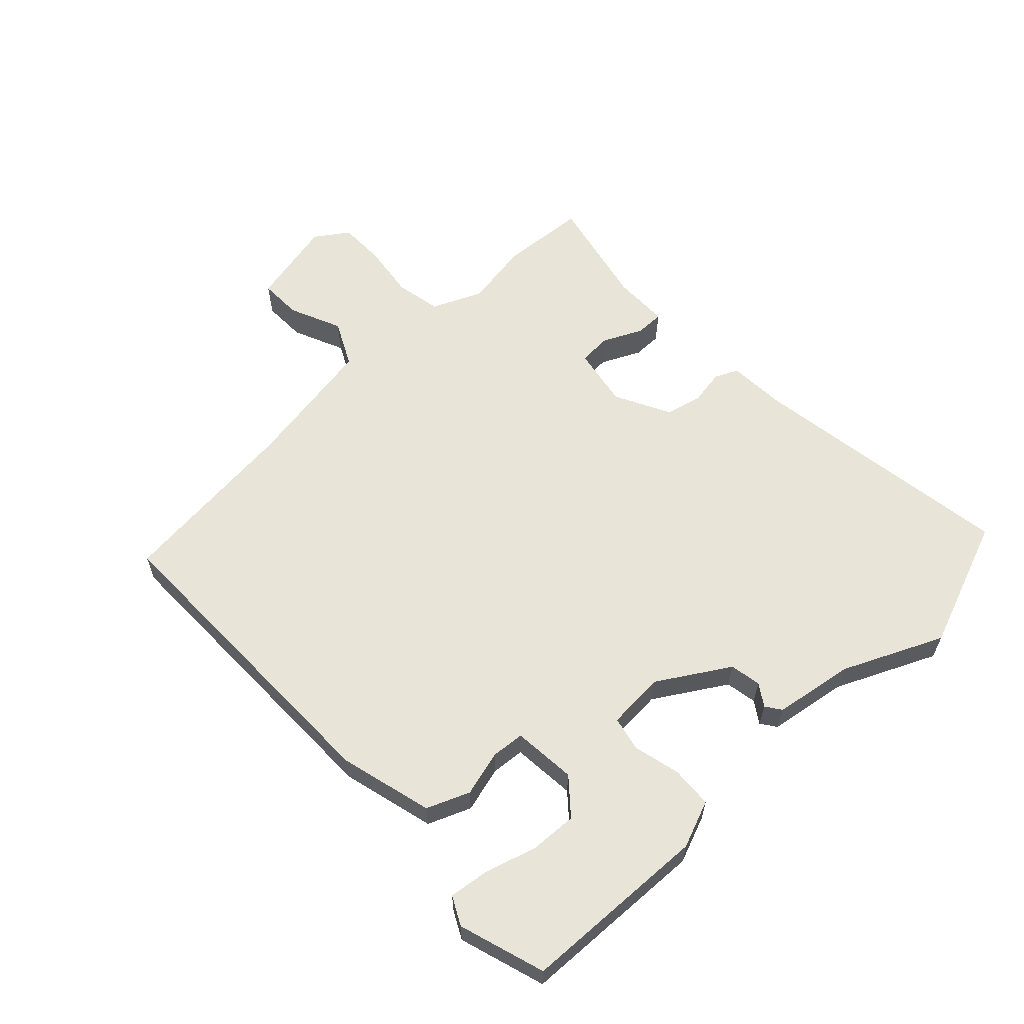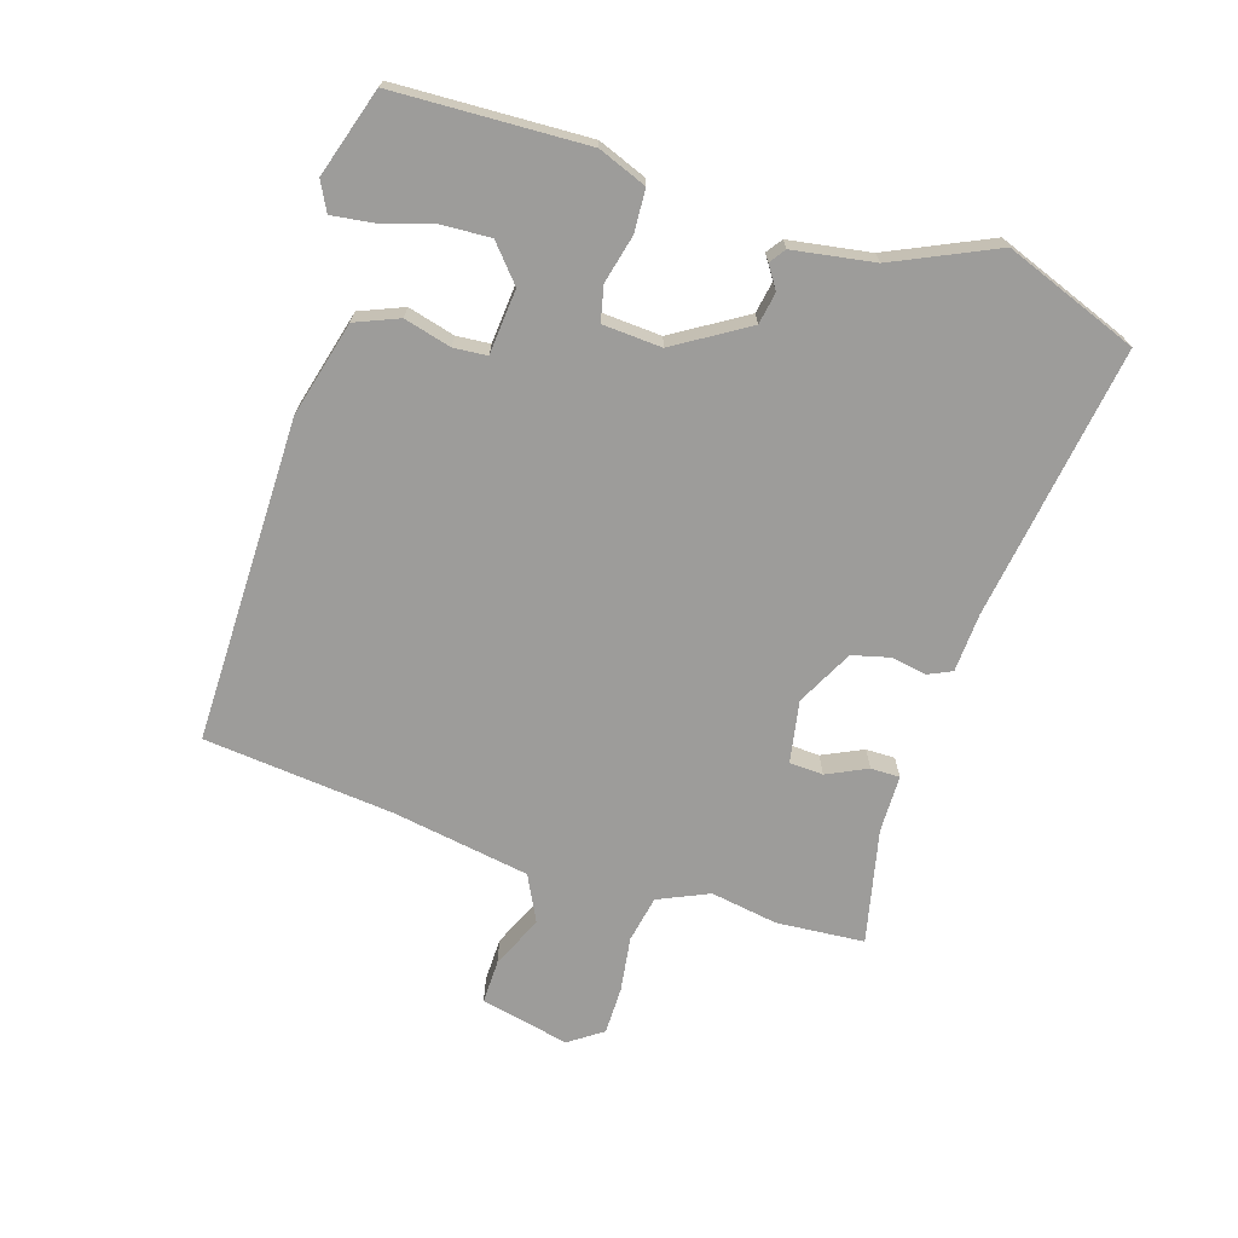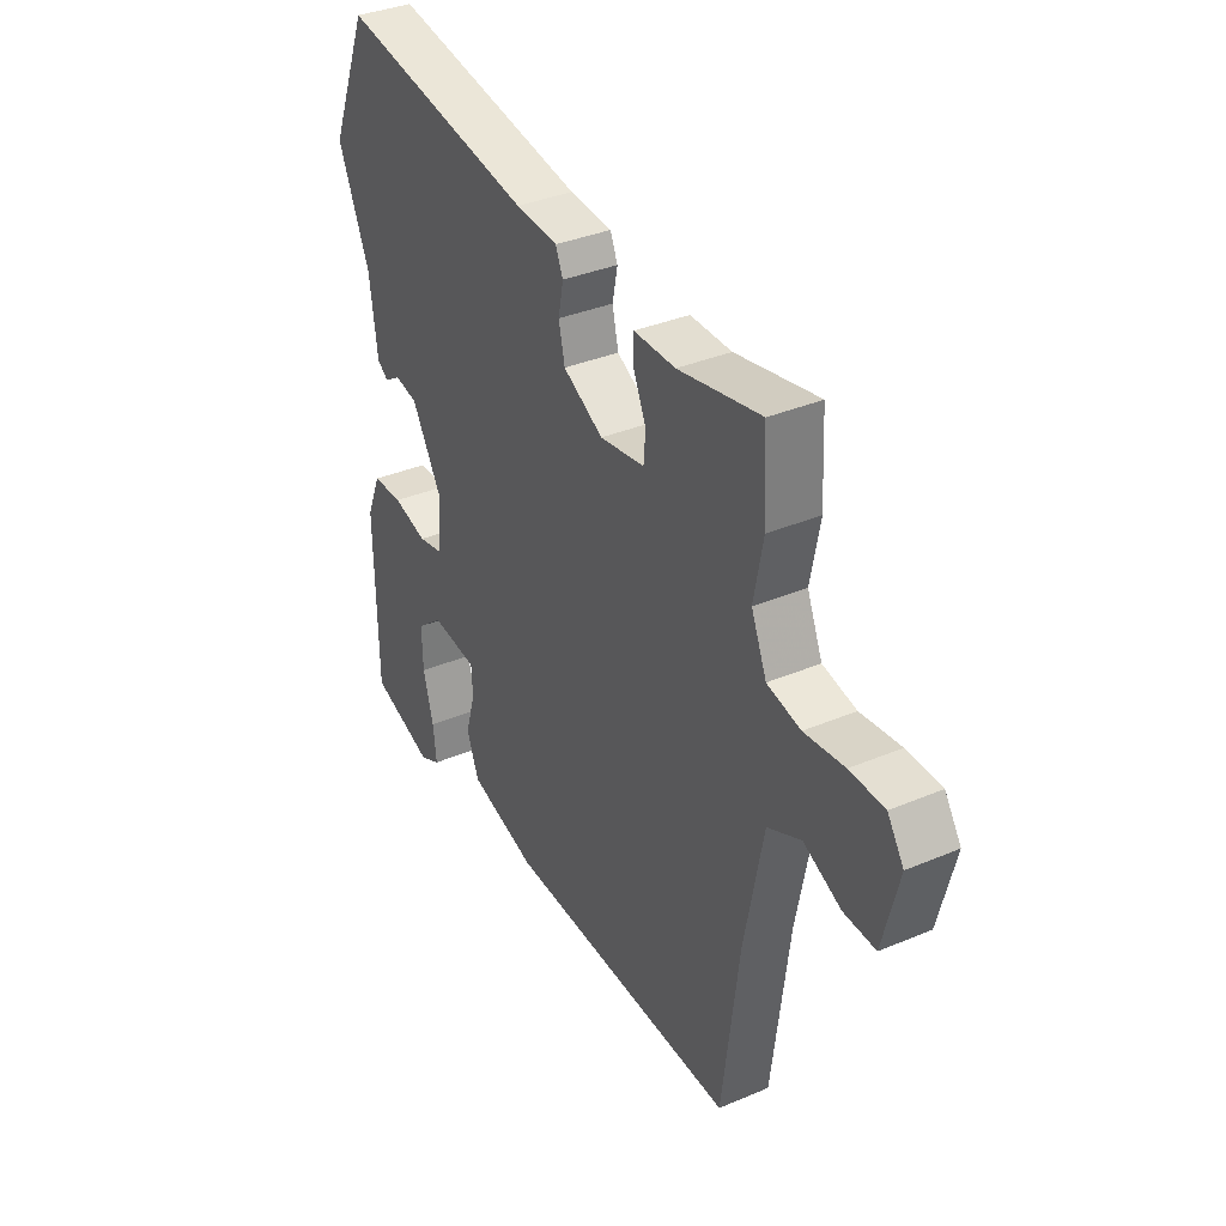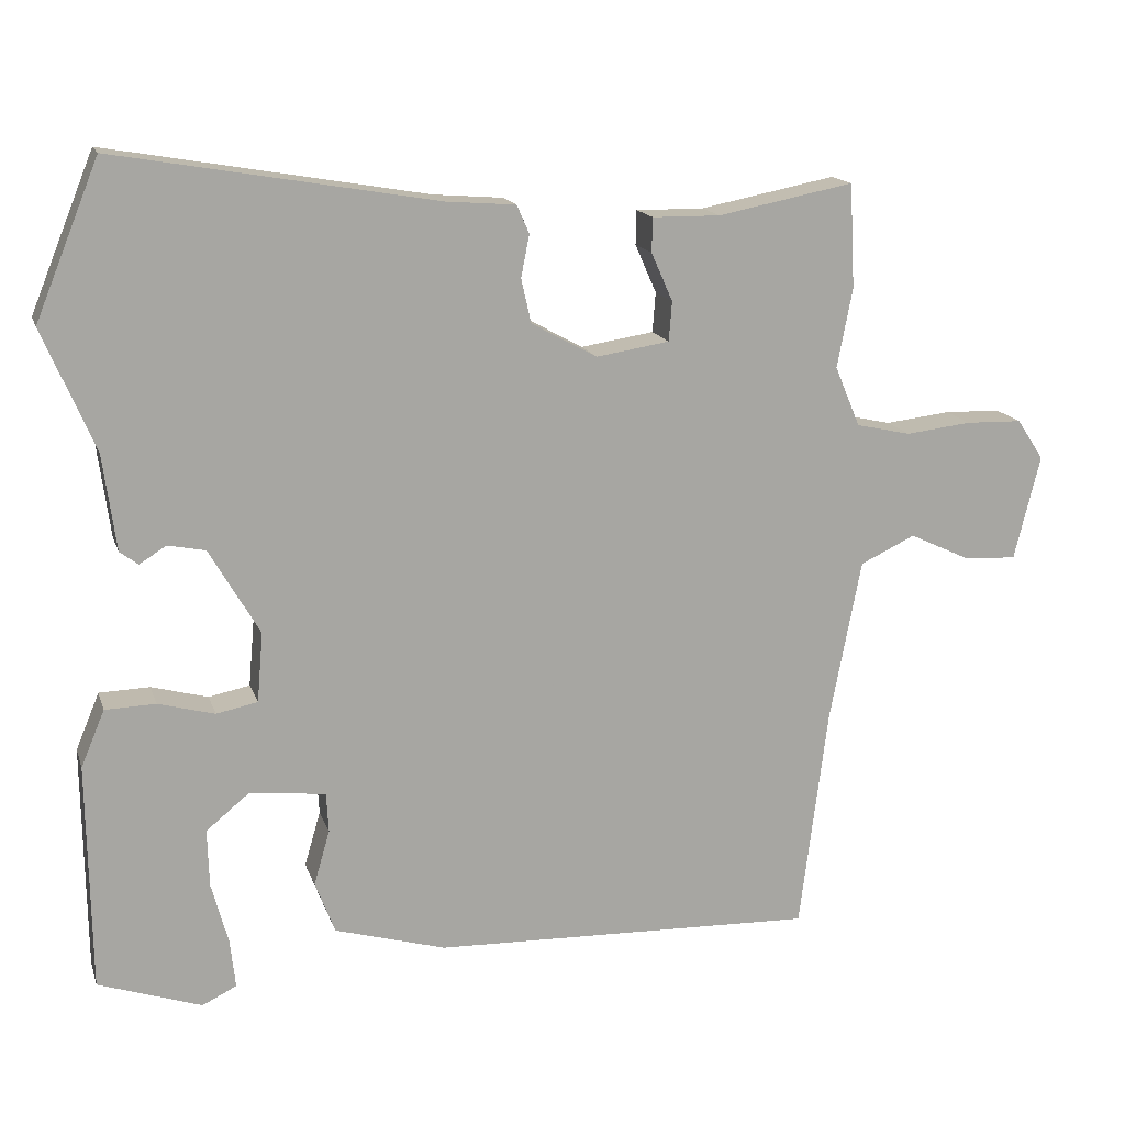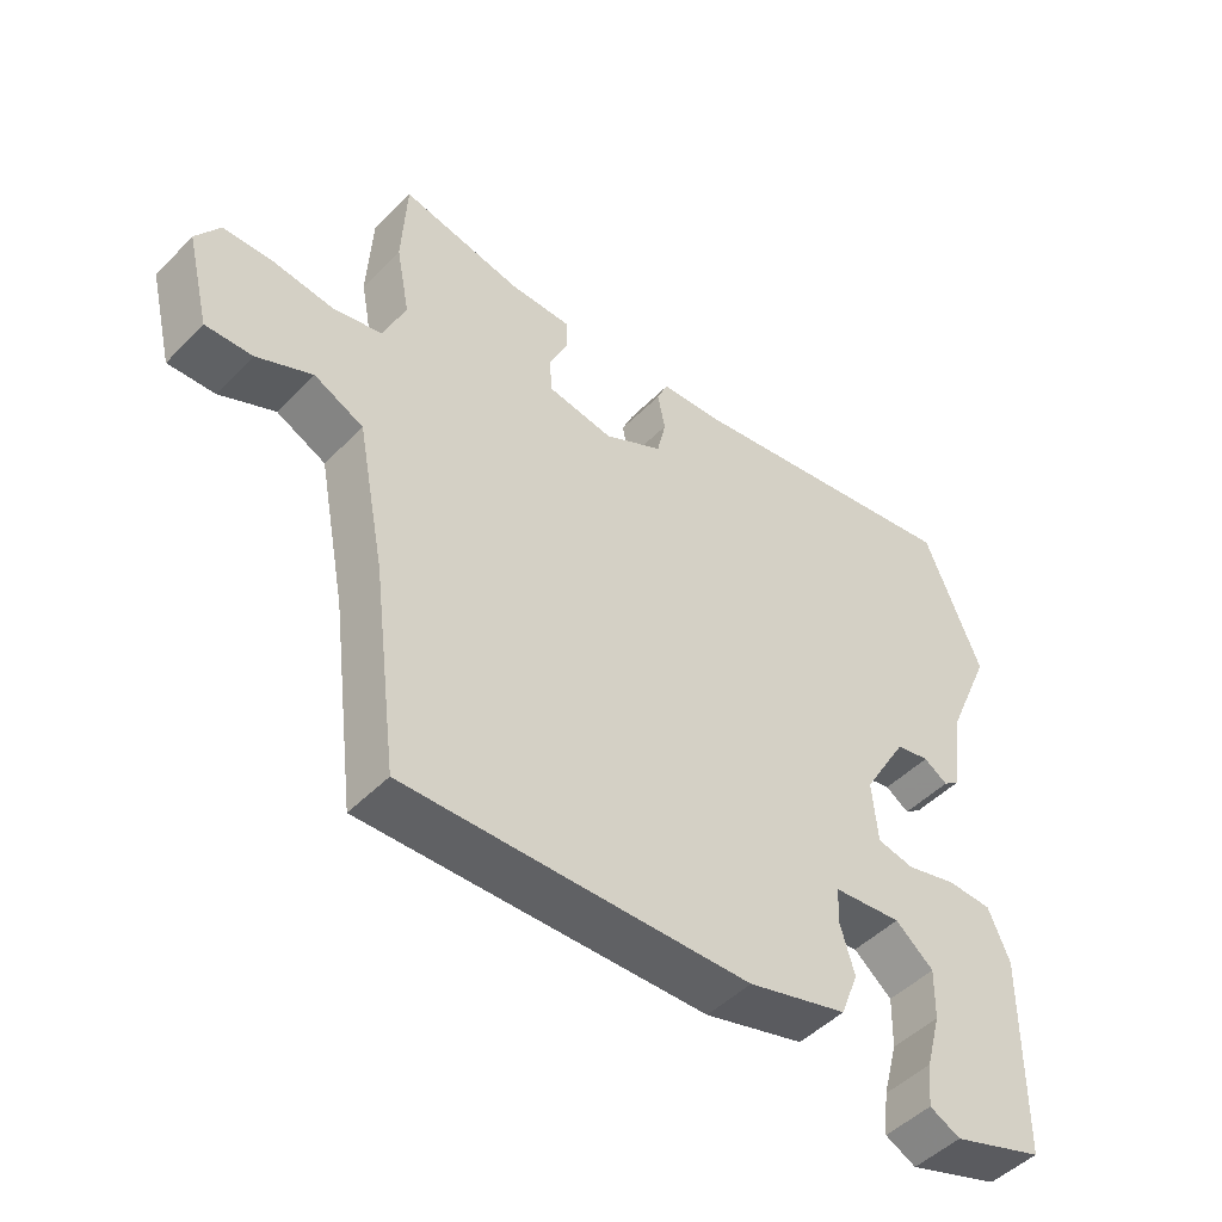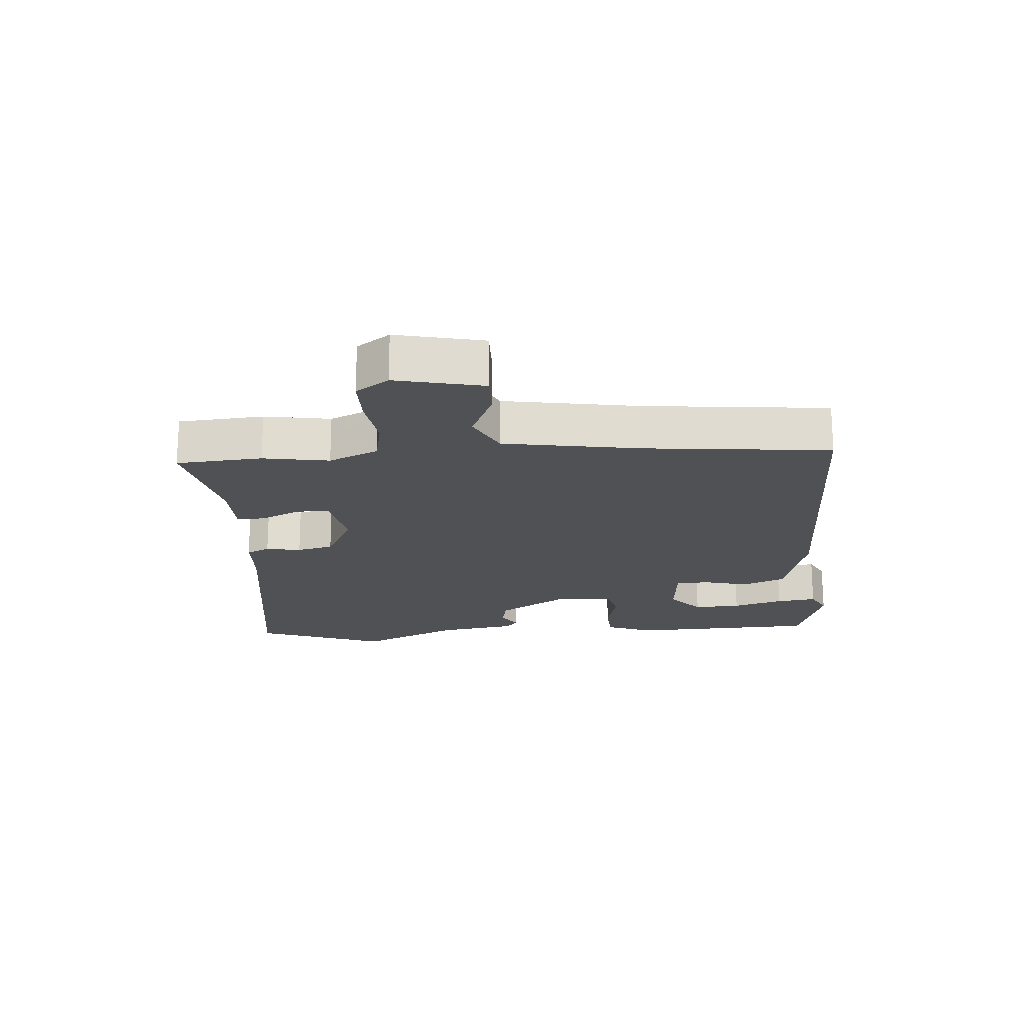
<metadata>
{"format":"obj","ext":"obj","renderer":"f3d","projection":"perspective","resolution":1024,"background":"white","views":[{"elev":60.7,"azim":-132.1,"up":"+Y"},{"elev":-70.0,"azim":-106.1,"up":"+Y"},{"elev":35.6,"azim":60.8,"up":"+Z"},{"elev":15.5,"azim":-15.4,"up":"+Z"},{"elev":-48.4,"azim":138.2,"up":"+Z"},{"elev":-19.6,"azim":95.7,"up":"+Y"}]}
</metadata>
<code>
v -0.51 0.07 -0.457
v -0.514 0.07 -0.16
v -0.483 0.07 -0.086
v -0.417 0.07 -0.084
v -0.343 0.07 -0.104
v -0.289 0.07 -0.093
v -0.281 0.07 -0.002
v -0.347 0.07 0.111
v -0.396 0.07 0.121
v -0.431 0.07 0.099
v -0.455 0.07 0.117
v -0.472 0.07 0.243
v -0.54 0.07 0.402
v -0.457 0.07 0.606
v -0.037 0.07 0.534
v 0.054 0.07 0.527
v 0.07 0.07 0.49
v 0.059 0.07 0.435
v 0.072 0.07 0.377
v 0.158 0.07 0.33
v 0.254 0.07 0.345
v 0.258 0.07 0.397
v 0.23 0.07 0.46
v 0.231 0.07 0.505
v 0.32 0.07 0.504
v 0.498 0.07 0.539
v 0.505 0.07 0.403
v 0.485 0.07 0.299
v 0.518 0.07 0.22
v 0.59 0.07 0.204
v 0.676 0.07 0.214
v 0.75 0.07 0.212
v 0.785 0.07 0.159
v 0.751 0.07 0.022
v 0.683 0.07 0.025
v 0.602 0.07 0.063
v 0.53 0.07 0.029
v 0.489 0.07 -0.183
v 0.452 0.07 -0.476
v -0.051 0.07 -0.46
v -0.197 0.07 -0.418
v -0.223 0.07 -0.35
v -0.202 0.07 -0.278
v -0.205 0.07 -0.226
v -0.305 0.07 -0.215
v -0.361 0.07 -0.261
v -0.359 0.07 -0.336
v -0.337 0.07 -0.417
v -0.33 0.07 -0.481
v -0.375 0.07 -0.503
v -0.51 0 -0.457
v -0.514 0 -0.16
v -0.483 0 -0.086
v -0.417 0 -0.084
v -0.343 0 -0.104
v -0.289 0 -0.093
v -0.281 0 -0.002
v -0.347 0 0.111
v -0.396 0 0.121
v -0.431 0 0.099
v -0.455 0 0.117
v -0.472 0 0.243
v -0.54 0 0.402
v -0.457 0 0.606
v -0.037 0 0.534
v 0.054 0 0.527
v 0.07 0 0.49
v 0.059 0 0.435
v 0.072 0 0.377
v 0.158 0 0.33
v 0.254 0 0.345
v 0.258 0 0.397
v 0.23 0 0.46
v 0.231 0 0.505
v 0.32 0 0.504
v 0.498 0 0.539
v 0.505 0 0.403
v 0.485 0 0.299
v 0.518 0 0.22
v 0.59 0 0.204
v 0.676 0 0.214
v 0.75 0 0.212
v 0.785 0 0.159
v 0.751 0 0.022
v 0.683 0 0.025
v 0.602 0 0.063
v 0.53 0 0.029
v 0.489 0 -0.183
v 0.452 0 -0.476
v -0.051 0 -0.46
v -0.197 0 -0.418
v -0.223 0 -0.35
v -0.202 0 -0.278
v -0.205 0 -0.226
v -0.305 0 -0.215
v -0.361 0 -0.261
v -0.359 0 -0.336
v -0.337 0 -0.417
v -0.33 0 -0.481
v -0.375 0 -0.503
f 47 48 49 50
f 46 47 50 1
f 40 41 42 43
f 38 39 40 43
f 37 38 43 44
f 36 37 44 45
f 34 35 36
f 33 34 36
f 30 31 32 33
f 29 30 33 36
f 25 26 27 28
f 25 28 29
f 22 23 24 25
f 21 22 25 29
f 20 21 29 36
f 15 16 17 18
f 15 18 19
f 12 13 14 15
f 12 15 19
f 9 10 11 12
f 8 9 12 19
f 7 8 19 20
f 2 3 4 5
f 46 1 2 5
f 45 46 5 6
f 6 7 20 36
f 6 36 45
f 100 99 98 97
f 51 100 97 96
f 93 92 91 90
f 93 90 89 88
f 94 93 88 87
f 95 94 87 86
f 86 85 84
f 86 84 83
f 83 82 81 80
f 86 83 80 79
f 78 77 76 75
f 79 78 75
f 75 74 73 72
f 79 75 72 71
f 86 79 71 70
f 68 67 66 65
f 69 68 65
f 65 64 63 62
f 69 65 62
f 62 61 60 59
f 69 62 59 58
f 70 69 58 57
f 55 54 53 52
f 55 52 51 96
f 56 55 96 95
f 86 70 57 56
f 95 86 56
f 1 51 52 2
f 2 52 53 3
f 3 53 54 4
f 4 54 55 5
f 5 55 56 6
f 6 56 57 7
f 7 57 58 8
f 8 58 59 9
f 9 59 60 10
f 10 60 61 11
f 11 61 62 12
f 12 62 63 13
f 13 63 64 14
f 14 64 65 15
f 15 65 66 16
f 16 66 67 17
f 17 67 68 18
f 18 68 69 19
f 19 69 70 20
f 20 70 71 21
f 21 71 72 22
f 22 72 73 23
f 23 73 74 24
f 24 74 75 25
f 25 75 76 26
f 26 76 77 27
f 27 77 78 28
f 28 78 79 29
f 29 79 80 30
f 30 80 81 31
f 31 81 82 32
f 32 82 83 33
f 33 83 84 34
f 34 84 85 35
f 35 85 86 36
f 36 86 87 37
f 37 87 88 38
f 38 88 89 39
f 39 89 90 40
f 40 90 91 41
f 41 91 92 42
f 42 92 93 43
f 43 93 94 44
f 44 94 95 45
f 45 95 96 46
f 46 96 97 47
f 47 97 98 48
f 48 98 99 49
f 49 99 100 50
f 50 100 51 1

</code>
